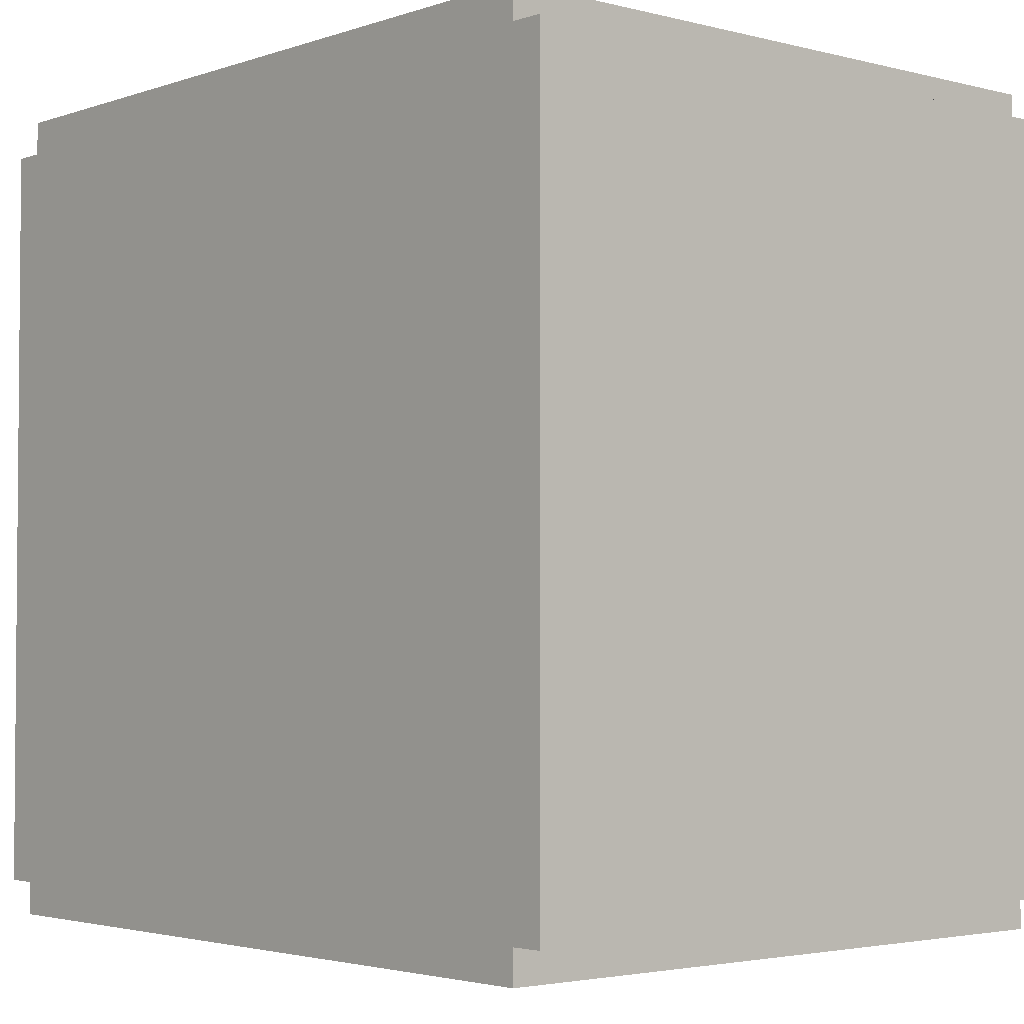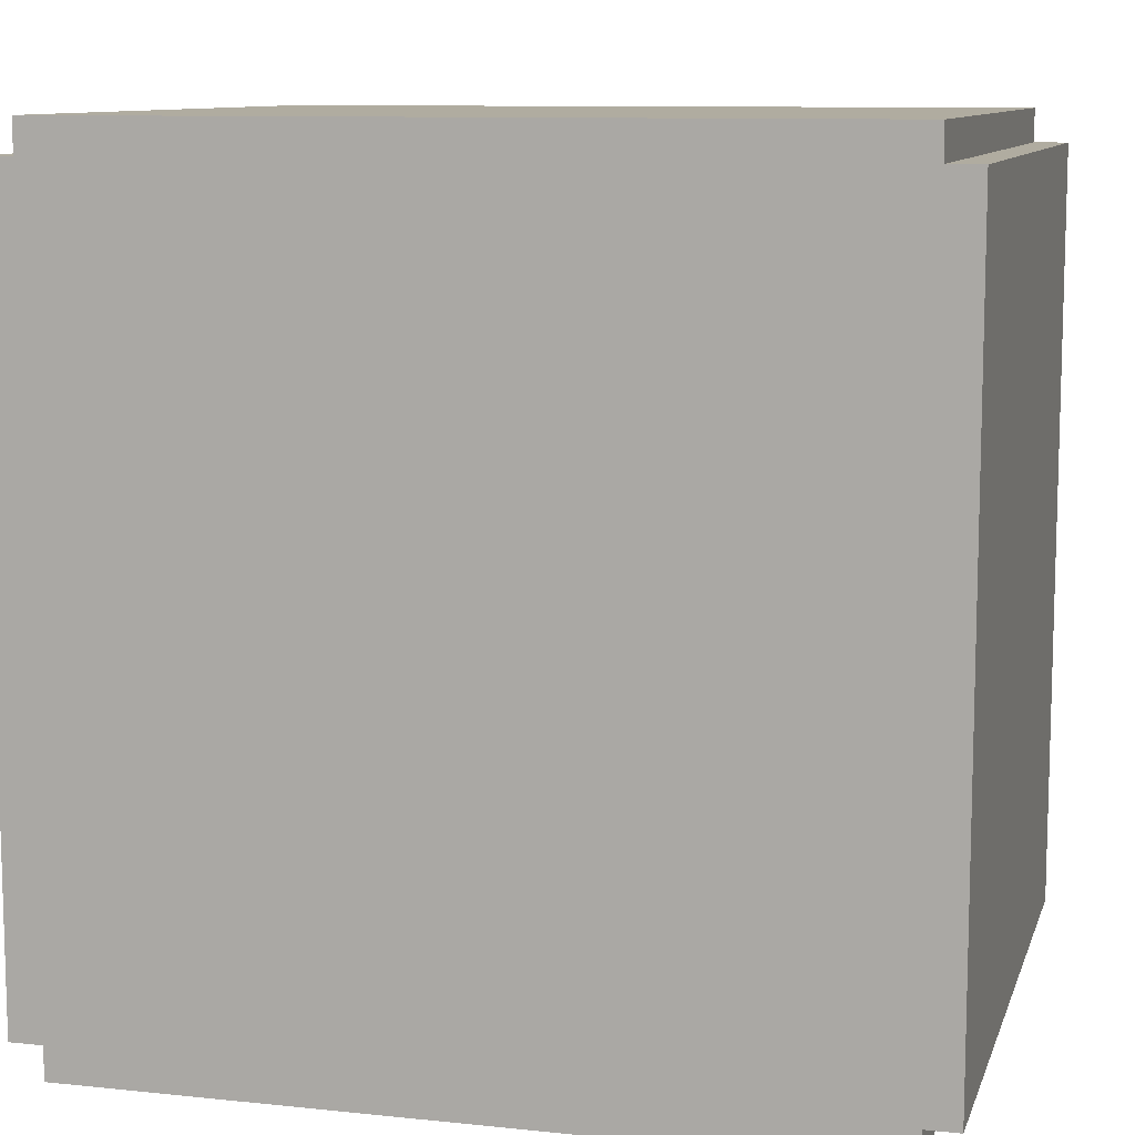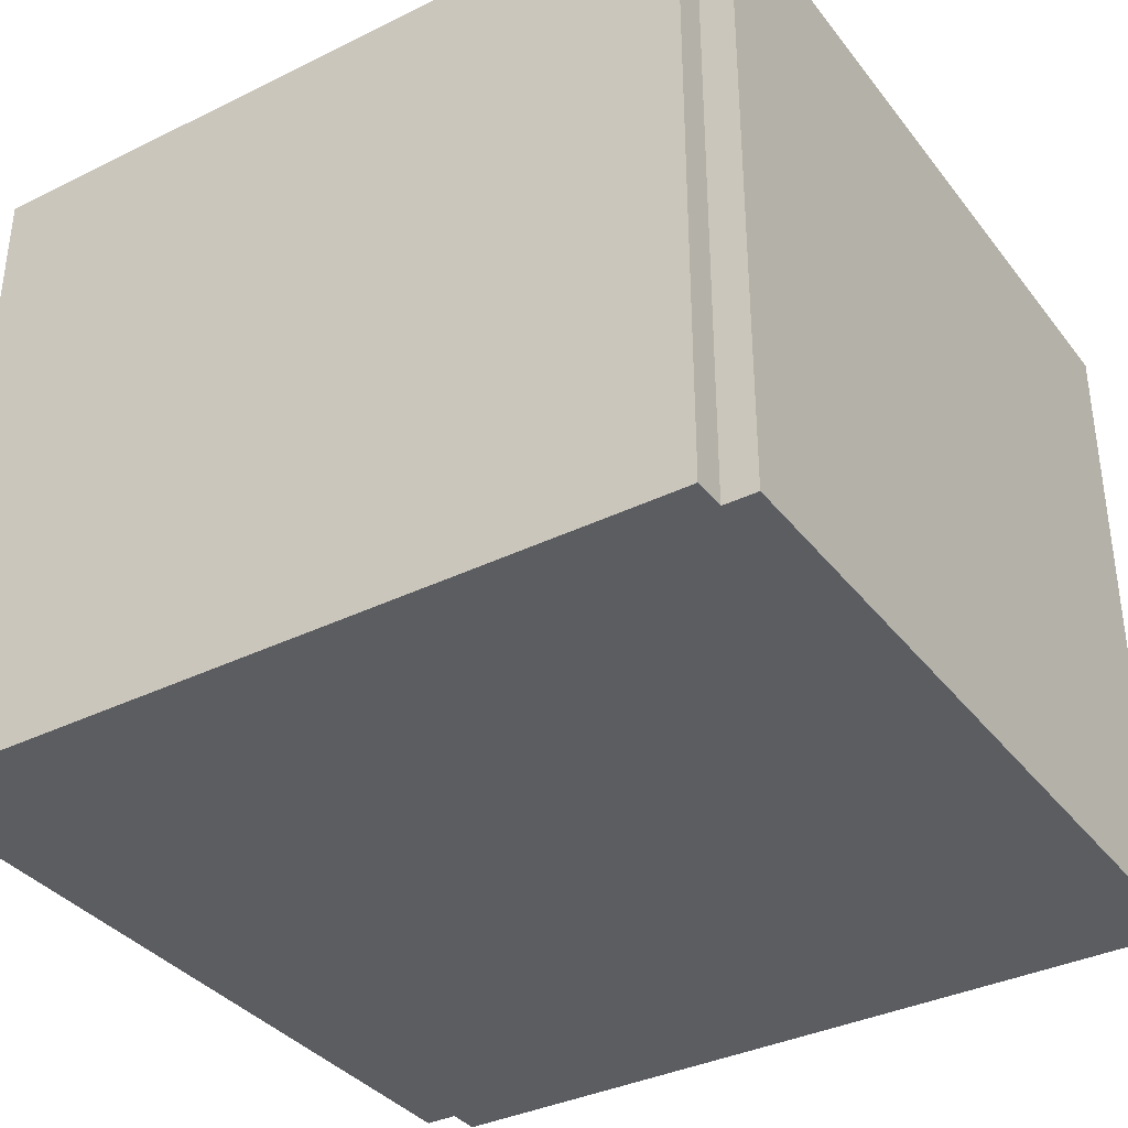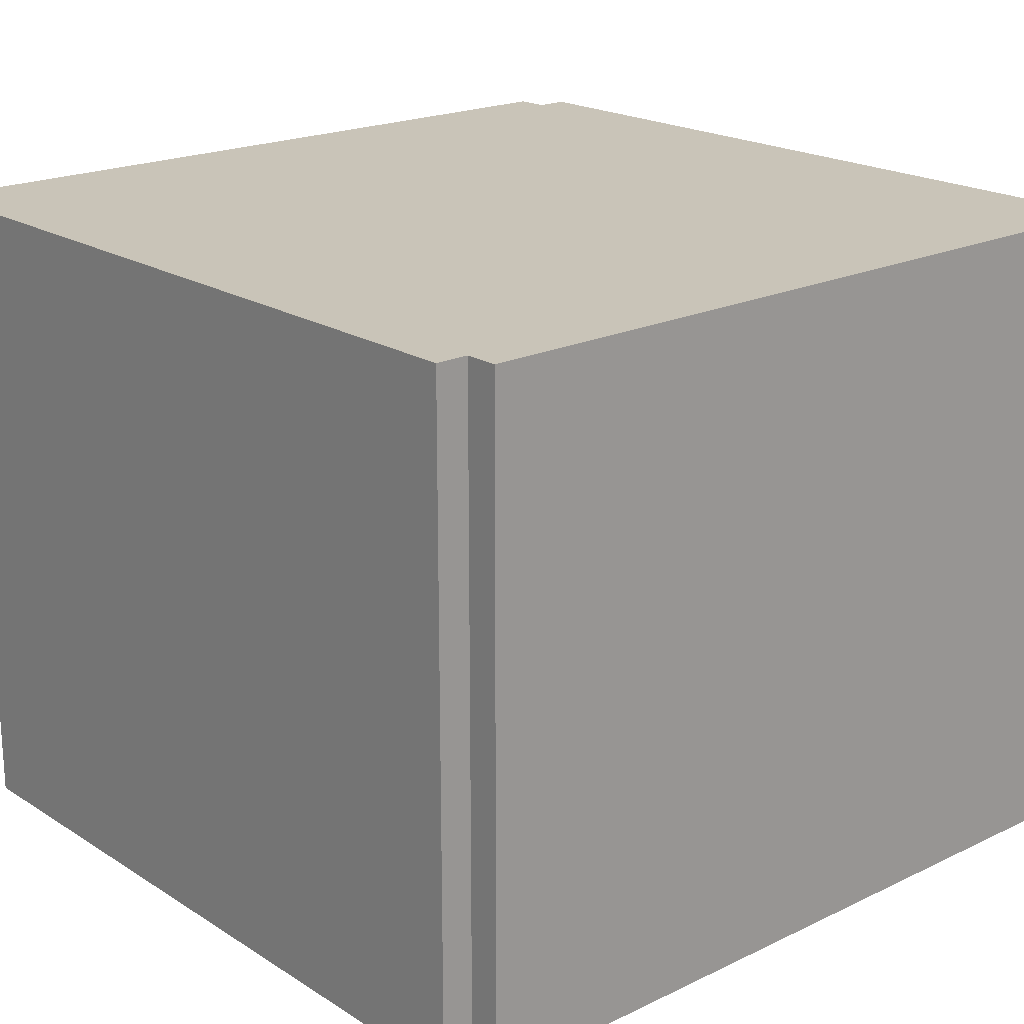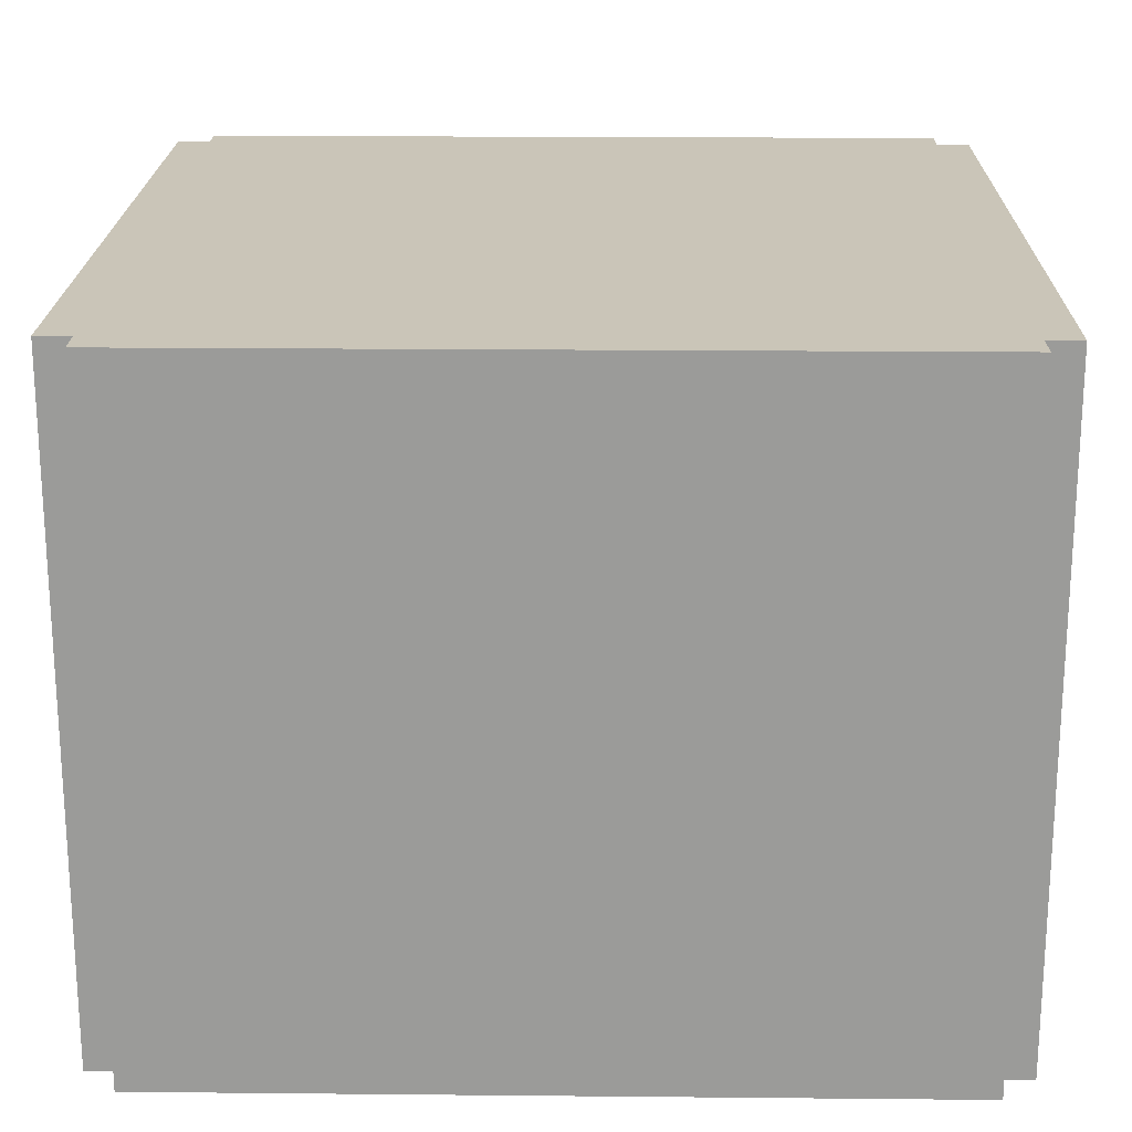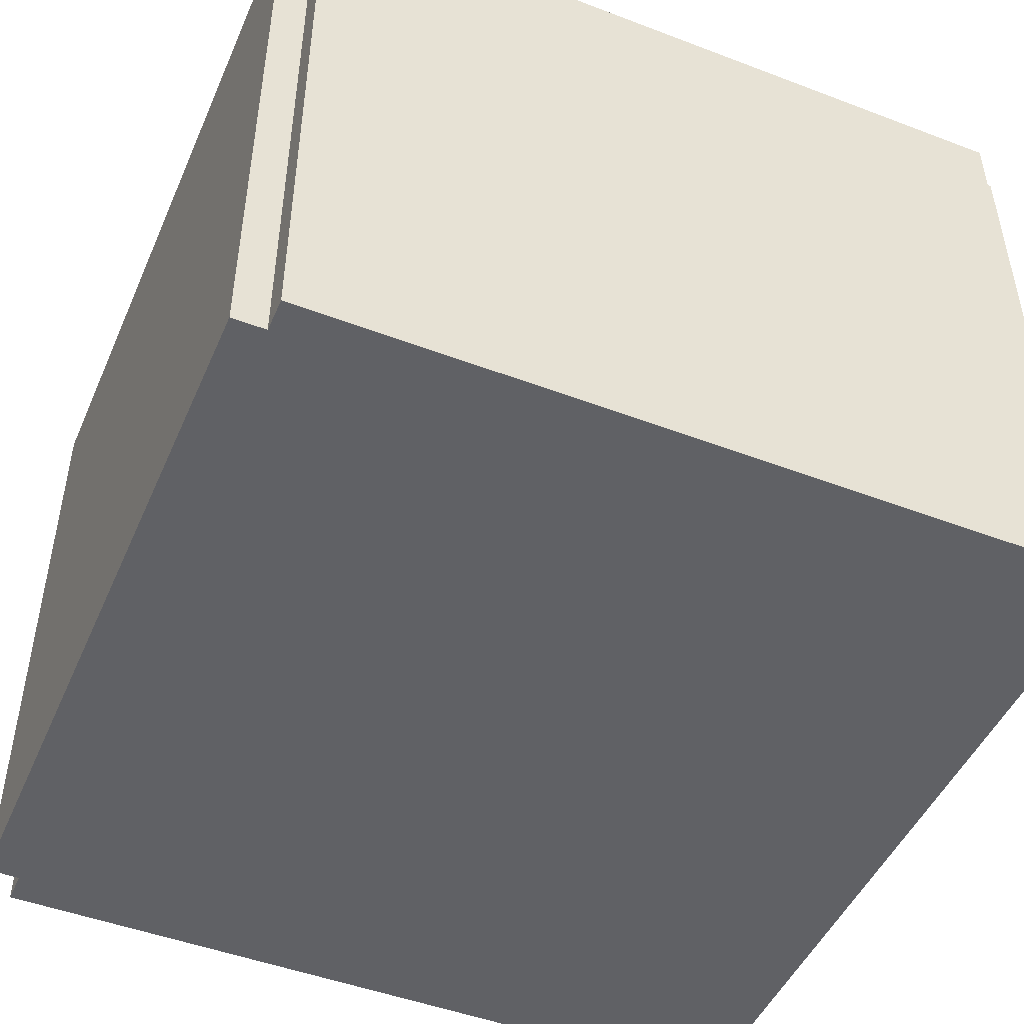
<metadata>
{"format":"obj","ext":"obj","renderer":"f3d","projection":"perspective","resolution":1024,"background":"white","views":[{"elev":-3.0,"azim":-131.1,"up":"+Y"},{"elev":10.0,"azim":15.0,"up":"+Y"},{"elev":-36.1,"azim":122.7,"up":"+Z"},{"elev":20.1,"azim":138.8,"up":"+Z"},{"elev":20.3,"azim":-89.0,"up":"+Z"},{"elev":-48.0,"azim":-23.1,"up":"+Z"}]}
</metadata>
<code>
v 0.04 1 1
v 0.04 0.96 0.2
v 0.04 0.96 1
v 0.04 1 0.2
v 0.04 0.04 1
v 0.04 0 0.2
v 0.04 0 1
v 0.04 0.04 0.2
v 0 0.96 1
v 0 0.04 0.2
v 0 0.04 1
v 0 0.96 0.2
v 1 0.96 1
v 1 0.04 0.2
v 1 0.04 1
v 1 0.96 0.2
v 0.96 1 1
v 0.96 0.96 0.2
v 0.96 0.96 1
v 0.96 1 0.2
v 0.96 0.04 1
v 0.96 0 0.2
v 0.96 0 1
v 0.96 0.04 0.2
f 1 2 3
f 1 4 2
f 5 6 7
f 5 8 6
f 9 10 11
f 9 12 10
f 14 13 15
f 16 13 14
f 18 17 19
f 20 17 18
f 22 21 23
f 24 21 22
f 6 23 7
f 22 23 6
f 24 15 21
f 14 15 24
f 10 5 11
f 8 5 10
f 13 18 19
f 13 16 18
f 3 12 9
f 3 2 12
f 17 4 1
f 17 20 4
f 15 19 21
f 21 19 3
f 15 13 19
f 19 1 3
f 21 3 5
f 19 17 1
f 5 3 9
f 23 21 5
f 5 9 11
f 23 5 7
f 18 14 24
f 18 24 2
f 16 14 18
f 4 18 2
f 2 24 8
f 20 18 4
f 2 8 12
f 24 22 8
f 12 8 10
f 8 22 6

</code>
